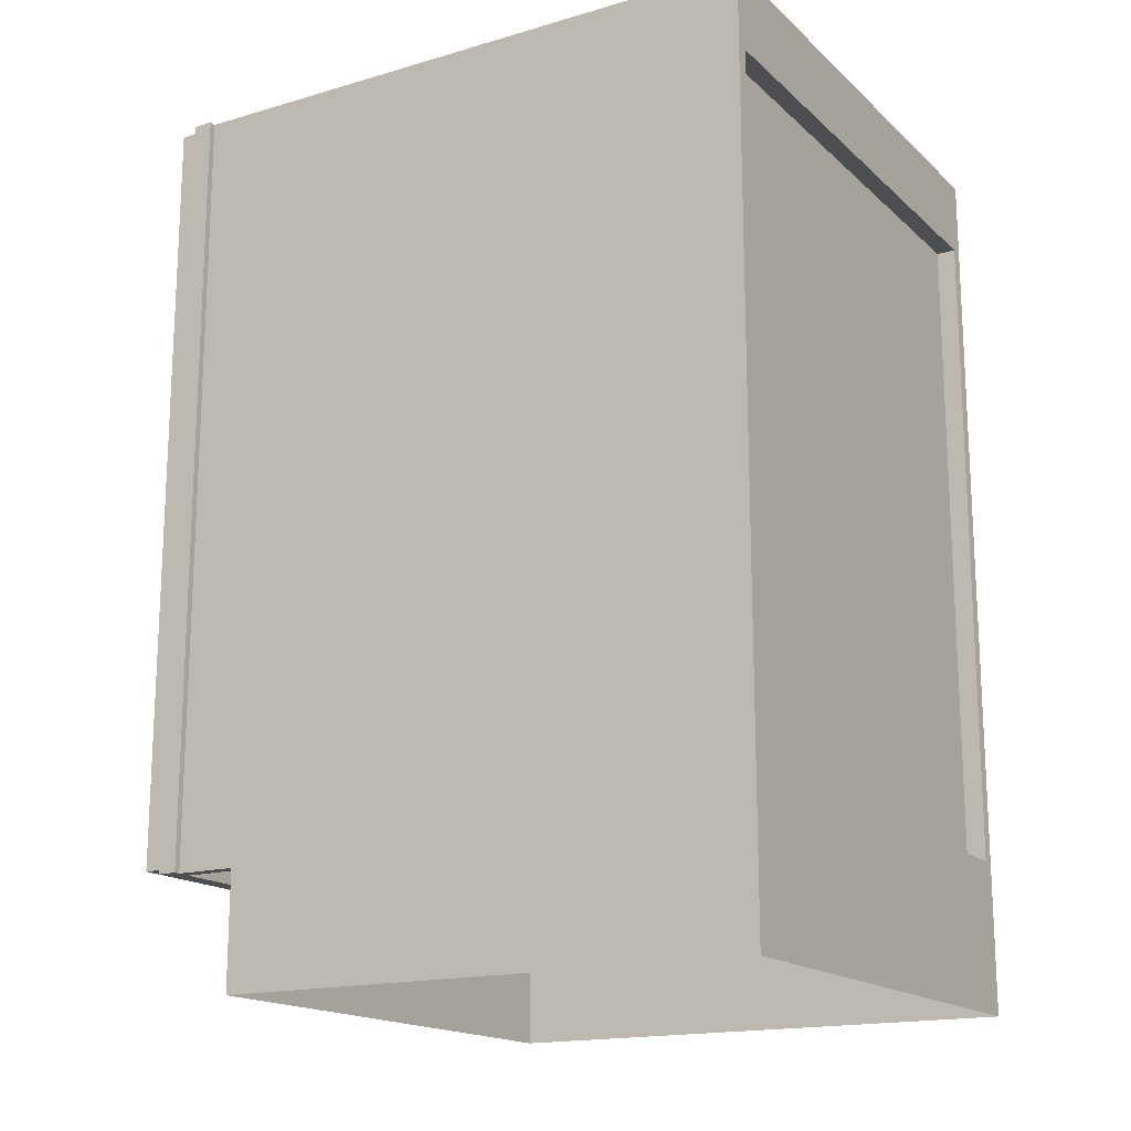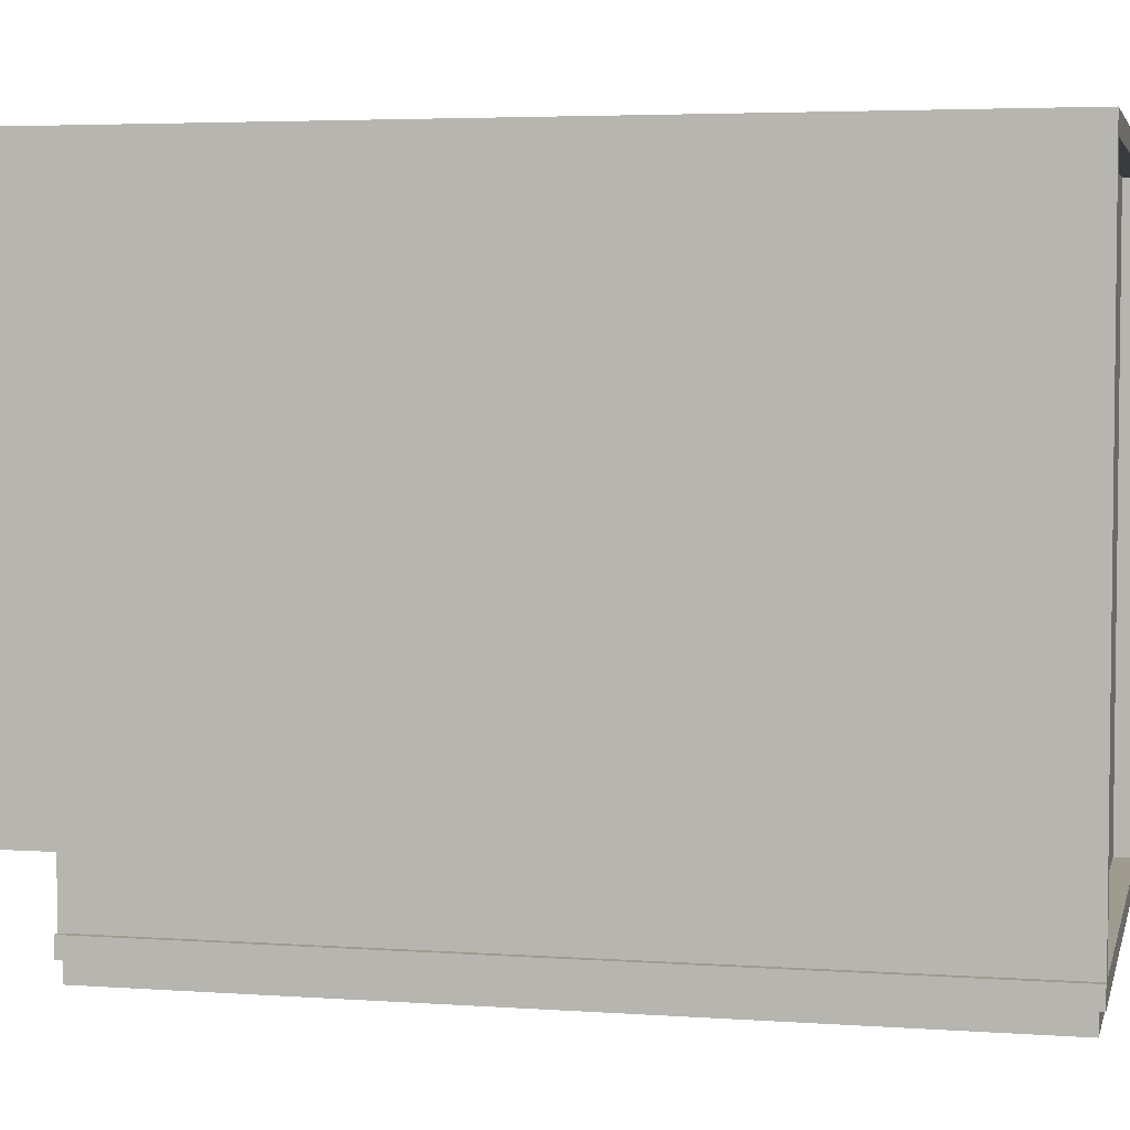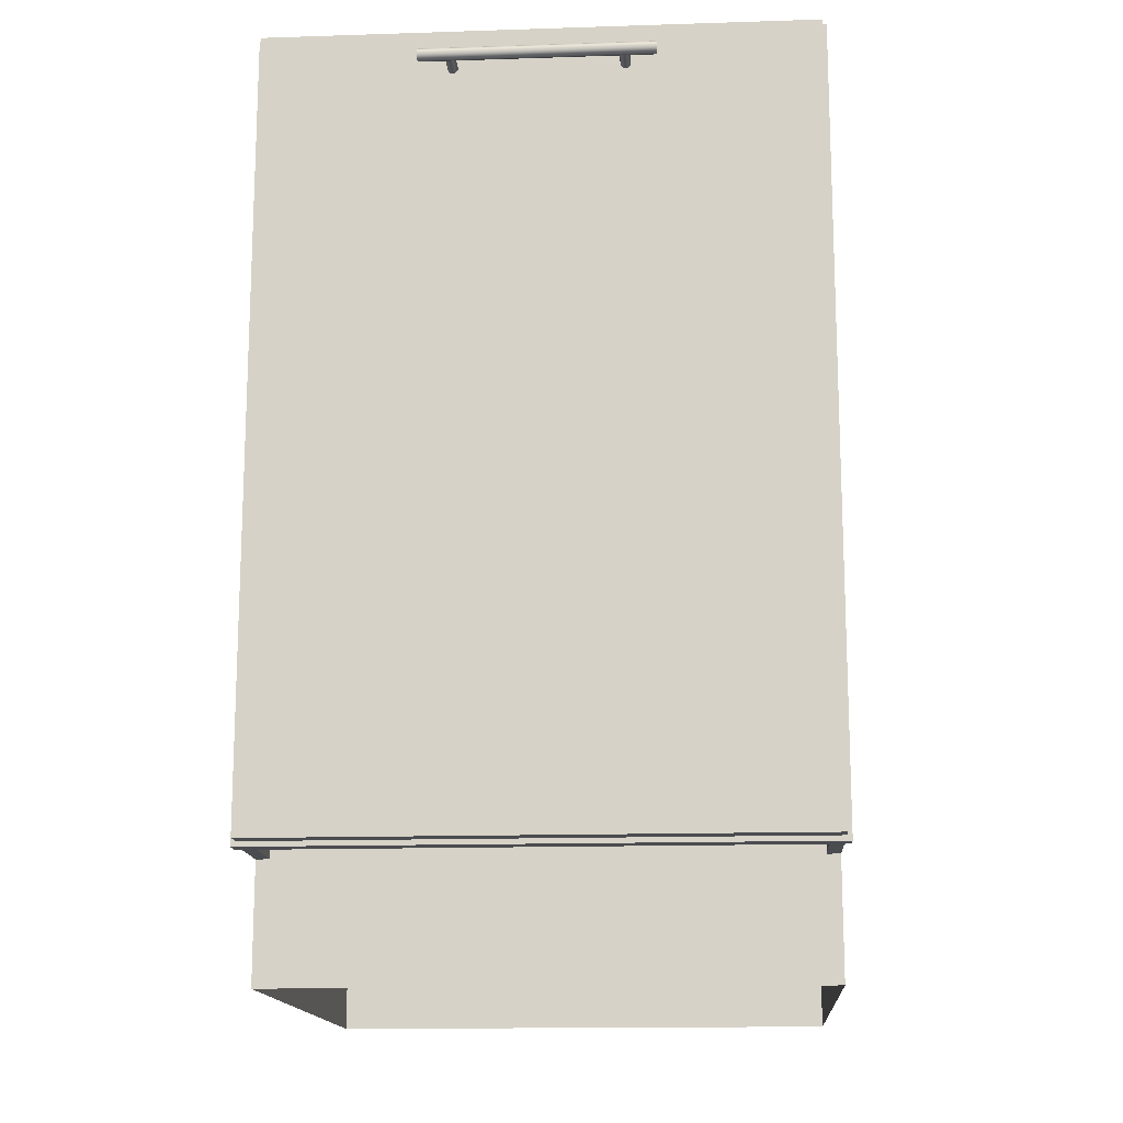
<metadata>
{"format":"obj","ext":"obj","renderer":"f3d","projection":"perspective","resolution":1024,"background":"white","views":[{"elev":-16.8,"azim":-59.4,"up":"+Y"},{"elev":4.2,"azim":103.0,"up":"+Z"},{"elev":-15.0,"azim":-176.0,"up":"+Y"}]}
</metadata>
<code>
v -0.2014 -0.2067 -0.09144
v 0.204 -0.2067 0.3685
v 0.204 -0.2067 -0.09144
v -0.2014 -0.2067 0.3685
v 0.204 -0.2223 -0.09144
v -0.2014 -0.2223 -0.09144
v -0.2014 -0.2223 0.3685
v 0.204 -0.2223 0.3685
v -0.2014 -0.399 -0.09144
v 0.204 -0.399 0.3685
v 0.204 -0.399 -0.09144
v -0.2014 -0.399 0.3685
v -0.217 -0.425 -0.09144
v -0.1858 -0.425 -0.107
v -0.1858 -0.425 -0.09144
v -0.217 -0.425 -0.107
v -0.1858 0.1987 -0.09144
v -0.217 0.1987 -0.09144
v -0.217 0.1987 -0.107
v -0.1858 0.1987 -0.107
v 0.204 0.1987 0.3919
v -0.2014 0.1363 0.3919
v 0.204 0.1363 0.3919
v -0.2014 0.1987 0.3919
v 0.204 0.1363 0.3763
v -0.2014 0.1987 0.3763
v -0.2014 0.1363 0.3763
v 0.204 0.1987 0.3763
v 0.204 0.1727 0.3763
v -0.2014 0.1727 0.3763
v 0.204 0.1727 0.3763
v -0.2014 -0.4094 0.3763
v 0.204 -0.4094 0.3763
v -0.2014 0.1727 0.3763
v -0.2014 0.1727 0.3685
v 0.204 0.1727 0.3685
v 0.204 -0.4094 0.3685
v -0.2014 -0.4094 0.3685
v -0.1858 0.1987 -0.107
v 0.1884 0.1675 -0.107
v -0.1858 0.1675 -0.107
v 0.1884 0.1987 -0.107
v -0.1858 0.1675 -0.09144
v 0.1884 0.1987 -0.09144
v 0.1884 0.1675 -0.09144
v -0.1858 0.1987 -0.09144
v 0.1884 -0.425 -0.09144
v 0.2196 -0.425 -0.107
v 0.2196 -0.425 -0.09144
v 0.1884 -0.425 -0.107
v 0.2196 0.1987 -0.09144
v 0.2196 0.1987 -0.107
v -0.1858 -0.3938 -0.107
v -0.1858 -0.425 -0.107
v 0.1884 -0.3938 -0.107
v -0.1858 -0.425 -0.09144
v 0.1884 -0.3938 -0.09144
v -0.1858 -0.3938 -0.09144
v -0.2118 0.1987 -0.09144
v -0.2118 0.1987 -0.04206
v -0.2014 0.1987 -0.09144
v -0.2014 0.1987 -0.04206
v -0.2014 -0.425 -0.04206
v -0.2118 -0.425 -0.04206
v -0.2118 -0.425 -0.09144
v -0.2014 -0.425 -0.09144
v -0.2118 -0.425 0.3919
v -0.2014 -0.425 0.3919
v -0.2118 0.1987 0.3919
v -0.2014 0.1987 0.3919
v -0.2118 -0.5186 0.3919
v -0.2014 -0.5186 0.3919
v -0.2118 -0.5186 -0.04206
v -0.2014 -0.5186 -0.04206
v 0.204 0.1987 -0.09144
v 0.2144 0.1987 -0.04206
v 0.2144 0.1987 -0.09144
v 0.204 0.1987 -0.04206
v 0.204 -0.425 -0.04206
v 0.204 -0.425 -0.09144
v 0.2144 -0.425 -0.09144
v 0.2144 -0.425 -0.04206
v 0.2144 0.1987 0.3919
v 0.204 -0.425 0.3919
v 0.2144 -0.425 0.3919
v 0.204 0.1987 0.3919
v 0.204 -0.5186 0.3919
v 0.2144 -0.5186 0.3919
v 0.2144 -0.5186 -0.04206
v 0.204 -0.5186 -0.04206
v 0.204 -0.3964 0.3763
v -0.2014 -0.3964 0.3919
v 0.204 -0.3964 0.3919
v -0.2014 -0.3964 0.3763
v -0.2014 -0.5186 0.3919
v 0.204 -0.5186 0.3919
v -0.2014 -0.4094 -0.04206
v 0.204 -0.5186 -0.04206
v -0.2014 -0.5186 -0.04206
v 0.204 -0.4094 -0.04206
v 0.1416 0.1831 -0.09144
v 0.204 0.1831 0.3763
v 0.204 0.1831 -0.09144
v 0.1416 0.1831 0.3763
v 0.1416 0.1727 0.3763
v 0.1416 0.1727 -0.09144
v 0.204 0.1727 -0.09144
v -0.2014 0.1831 -0.09144
v -0.2014 0.1831 0.3763
v -0.139 0.1831 -0.09144
v -0.139 0.1831 0.3763
v -0.139 0.1727 0.3763
v -0.139 0.1727 -0.09144
v -0.2014 0.1727 -0.09144
v -0.2014 0.00118 -0.09144
v 0.204 0.00118 0.3685
v 0.204 0.00118 -0.09144
v -0.2014 0.00118 0.3685
v 0.204 -0.01441 -0.09144
v -0.2014 -0.01441 -0.09144
v -0.2014 -0.01441 0.3685
v 0.204 -0.01441 0.3685
v 0.06493 0.1671 -0.1226
v 0.06892 0.1671 -0.1226
v 0.06692 0.1676 -0.1226
v 0.06347 0.1656 -0.1226
v 0.06692 0.1676 -0.1437
v 0.06493 0.1671 -0.1432
v 0.07038 0.1656 -0.1226
v 0.06892 0.1671 -0.1432
v 0.0639 0.166 -0.1422
v 0.06294 0.1636 -0.1226
v 0.07038 0.1656 -0.1421
v 0.06996 0.166 -0.1422
v 0.06347 0.1656 -0.1421
v 0.07092 0.1636 -0.1226
v 0.07092 0.1636 -0.1415
v 0.06294 0.1636 -0.1415
v 0.06347 0.1616 -0.1226
v 0.07038 0.1616 -0.1226
v 0.06347 0.1616 -0.1421
v 0.06493 0.1601 -0.1226
v 0.07038 0.1616 -0.1421
v 0.0639 0.1612 -0.1422
v 0.06493 0.1601 -0.1432
v 0.06892 0.1601 -0.1226
v 0.06996 0.1612 -0.1422
v 0.06692 0.1596 -0.1437
v 0.06692 0.1596 -0.1226
v 0.06892 0.1601 -0.1432
v -0.0663 0.1671 -0.1226
v -0.06231 0.1671 -0.1226
v -0.06431 0.1676 -0.1226
v -0.06776 0.1656 -0.1226
v -0.06431 0.1676 -0.1437
v -0.0663 0.1671 -0.1432
v -0.06085 0.1656 -0.1226
v -0.06231 0.1671 -0.1432
v -0.06734 0.166 -0.1422
v -0.0683 0.1636 -0.1226
v -0.06085 0.1656 -0.1421
v -0.06128 0.166 -0.1422
v -0.06776 0.1656 -0.1421
v -0.06032 0.1636 -0.1226
v -0.06032 0.1636 -0.1415
v -0.0683 0.1636 -0.1415
v -0.06776 0.1616 -0.1226
v -0.06085 0.1616 -0.1226
v -0.06776 0.1616 -0.1421
v -0.0663 0.1601 -0.1226
v -0.06085 0.1616 -0.1421
v -0.06734 0.1612 -0.1422
v -0.0663 0.1601 -0.1432
v -0.06231 0.1601 -0.1226
v -0.06128 0.1612 -0.1422
v -0.06431 0.1596 -0.1437
v -0.06431 0.1596 -0.1226
v -0.06231 0.1601 -0.1432
v -0.08867 0.1671 -0.1484
v -0.08867 0.1676 -0.1464
v -0.08817 0.1684 -0.1464
v -0.08817 0.1678 -0.1439
v -0.08817 0.1678 -0.1488
v -0.08867 0.1671 -0.1444
v 0.09079 0.1678 -0.1439
v -0.08867 0.1656 -0.1499
v 0.09079 0.1684 -0.1464
v -0.08817 0.166 -0.1422
v -0.08817 0.166 -0.1506
v 0.09079 0.1678 -0.1488
v -0.08867 0.1656 -0.1429
v 0.09129 0.1671 -0.1444
v 0.09079 0.166 -0.1422
v 0.09079 0.166 -0.1506
v -0.08817 0.1636 -0.1512
v 0.09129 0.1676 -0.1464
v -0.08867 0.1636 -0.1504
v -0.08867 0.1636 -0.1423
v 0.09129 0.1656 -0.1429
v -0.08817 0.1636 -0.1415
v 0.09079 0.1636 -0.1512
v 0.09129 0.1671 -0.1484
v -0.08817 0.1612 -0.1506
v 0.09079 0.1636 -0.1415
v 0.09129 0.1636 -0.1504
v 0.09129 0.1656 -0.1499
v -0.08867 0.1616 -0.1499
v -0.08817 0.1612 -0.1422
v 0.09079 0.1612 -0.1422
v 0.09129 0.1636 -0.1423
v 0.09129 0.1616 -0.1499
v 0.09079 0.1612 -0.1506
v -0.08867 0.1616 -0.1429
v -0.08867 0.1601 -0.1484
v 0.09129 0.1616 -0.1429
v -0.08817 0.1594 -0.1488
v -0.08817 0.1594 -0.1439
v 0.09079 0.1594 -0.1439
v 0.09129 0.1601 -0.1444
v 0.09079 0.1594 -0.1488
v -0.08867 0.1601 -0.1444
v -0.08867 0.1596 -0.1464
v 0.09129 0.1601 -0.1484
v 0.09079 0.1588 -0.1464
v -0.08817 0.1588 -0.1464
v 0.09129 0.1596 -0.1464
v -0.2131 -0.4211 -0.107
v -0.2131 0.1948 -0.1226
v -0.2131 -0.4211 -0.1226
v -0.2131 0.1948 -0.107
v 0.2157 -0.4211 -0.1226
v 0.2157 0.1948 -0.107
v 0.2157 0.1948 -0.1226
v 0.2157 -0.4211 -0.107
v 0.0169 -0.3964 0.3763
v 0.204 -0.3964 0.3763
v 0.0169 -0.3393 0.3763
v 0.204 -0.3393 0.3763
g mesh1_mesh1-geometry
f 1 2 3
f 2 1 4
f 5 1 3
f 1 5 6
f 5 7 6
f 7 5 8
g mesh1_mesh1-geometry
f 3 2 1
f 4 1 2
f 3 1 5
f 6 5 1
f 6 7 5
f 8 5 7
g mesh2_mesh2-geometry
f 9 10 11
f 10 9 12
g mesh2_mesh2-geometry
f 11 10 9
f 12 9 10
g mesh3_mesh3-geometry
f 13 14 15
f 14 13 16
f 17 13 15
f 13 17 18
f 19 17 20
f 17 19 18
g mesh3_mesh3-geometry
f 15 14 13
f 16 13 14
f 15 17 14
f 15 13 17
f 16 19 13
f 16 14 19
f 20 14 17
f 18 17 13
f 18 13 19
f 20 19 14
f 20 17 19
f 18 19 17
g mesh3_mesh3-geometry
f 14 17 15
f 13 19 16
f 19 14 16
f 17 14 20
f 19 13 18
f 14 19 20
g mesh4_mesh4-geometry
f 21 22 23
f 22 21 24
f 22 25 23
f 21 26 24
f 25 22 27
f 26 21 28
f 29 26 28
f 26 29 30
g mesh4_mesh4-geometry
f 23 22 21
f 24 21 22
f 23 25 22
f 24 26 21
f 27 22 25
f 28 21 26
f 28 26 29
f 30 29 26
g mesh5_mesh5-geometry
f 31 32 33
f 32 31 34
f 31 35 34
f 35 31 36
f 37 35 36
f 35 37 38
g mesh5_mesh5-geometry
f 33 32 31
f 34 31 32
f 34 35 31
f 36 31 35
f 36 35 37
f 38 37 35
g mesh6_mesh6-geometry
f 39 40 41
f 40 39 42
f 40 43 41
f 39 44 42
f 43 40 45
f 44 39 46
g mesh6_mesh6-geometry
f 41 40 39
f 42 39 40
f 41 43 40
f 42 44 39
f 45 40 43
f 46 39 44
f 45 43 44
f 46 44 43
g mesh6_mesh6-geometry
f 44 43 45
f 43 44 46
g mesh3_mesh3-geometry
f 47 48 49
f 48 47 50
f 51 47 49
f 47 51 44
f 42 51 52
f 51 42 44
g mesh3_mesh3-geometry
f 49 48 47
f 50 47 48
f 49 51 48
f 49 47 51
f 50 42 47
f 50 48 42
f 52 48 51
f 44 51 47
f 44 47 42
f 52 42 48
f 52 51 42
f 44 42 51
g mesh3_mesh3-geometry
f 48 51 49
f 47 42 50
f 42 48 50
f 51 48 52
f 42 47 44
f 48 42 52
g mesh6_mesh6-geometry
f 53 50 54
f 50 53 55
f 50 56 54
f 53 57 55
f 56 50 47
f 57 53 58
g mesh6_mesh6-geometry
f 54 50 53
f 55 53 50
f 54 56 50
f 55 57 53
f 47 50 56
f 58 53 57
f 47 56 57
f 58 57 56
g mesh6_mesh6-geometry
f 57 56 47
f 56 57 58
g mesh7_mesh7-geometry
f 59 60 61
f 62 61 60
f 62 63 61
f 64 65 63
f 66 61 63
f 66 63 65
g mesh7_mesh7-geometry
f 61 60 59
f 60 65 59
f 60 61 62
f 65 60 64
f 61 63 62
f 63 65 64
f 63 61 66
f 65 63 66
g mesh7_mesh7-geometry
f 59 65 60
f 64 60 65
g mesh8_mesh8-geometry
f 67 68 69
f 70 69 68
f 70 62 69
f 70 68 62
f 60 69 62
f 63 62 68
g mesh8_mesh8-geometry
f 69 68 67
f 68 69 70
f 64 69 67
f 69 62 70
f 62 68 70
f 69 64 60
f 62 69 60
f 68 62 63
g mesh8_mesh8-geometry
f 67 69 64
f 60 64 69
g mesh9_mesh9-geometry
f 71 72 67
f 68 67 72
g mesh9_mesh9-geometry
f 67 72 71
f 72 67 68
f 73 67 71
f 67 73 64
f 73 63 64
f 63 73 74
g mesh9_mesh9-geometry
f 71 67 73
f 64 73 67
f 64 63 73
f 74 73 63
g mesh10_mesh10-geometry
f 75 76 77
f 76 75 78
f 75 79 78
f 79 75 80
f 79 81 82
f 81 79 80
g mesh10_mesh10-geometry
f 77 76 75
f 78 75 76
f 77 81 76
f 78 79 75
f 82 76 81
f 80 75 79
f 82 81 79
f 80 79 81
g mesh10_mesh10-geometry
f 76 81 77
f 81 76 82
g mesh11_mesh11-geometry
f 83 84 85
f 84 83 86
f 83 78 86
f 78 84 86
f 78 83 76
f 84 78 79
g mesh11_mesh11-geometry
f 85 84 83
f 86 83 84
f 85 83 82
f 86 78 83
f 86 84 78
f 76 82 83
f 76 83 78
f 79 78 84
g mesh11_mesh11-geometry
f 82 83 85
f 83 82 76
g mesh12_mesh12-geometry
f 85 87 88
f 87 85 84
g mesh12_mesh12-geometry
f 88 87 85
f 84 85 87
f 88 85 89
f 82 89 85
f 82 79 89
f 90 89 79
g mesh12_mesh12-geometry
f 89 85 88
f 85 89 82
f 89 79 82
f 79 89 90
g mesh13_mesh13-geometry
f 91 92 93
f 92 91 94
f 95 93 92
f 93 95 96
g mesh13_mesh13-geometry
f 93 92 91
f 94 91 92
f 92 93 95
f 96 95 93
g mesh14_mesh14-geometry
f 97 98 99
f 98 97 100
g mesh14_mesh14-geometry
f 99 98 97
f 100 97 98
g mesh15_mesh15-geometry
f 101 102 103
f 102 101 104
f 101 105 104
f 105 101 106
f 106 31 105
f 31 106 107
g mesh15_mesh15-geometry
f 103 102 101
f 104 101 102
f 104 105 101
f 106 101 105
f 105 31 106
f 107 106 31
g mesh16_mesh16-geometry
f 108 109 110
f 111 110 109
f 111 112 110
f 113 110 112
f 112 34 113
f 114 113 34
g mesh16_mesh16-geometry
f 110 109 108
f 109 110 111
f 110 112 111
f 112 110 113
f 113 34 112
f 34 113 114
g mesh1_mesh1-geometry
f 115 116 117
f 116 115 118
f 119 115 117
f 115 119 120
f 119 121 120
f 121 119 122
g mesh1_mesh1-geometry
f 117 116 115
f 118 115 116
f 117 115 119
f 120 119 115
f 120 121 119
f 122 119 121
g mesh17_mesh17-geometry
f 123 124 125
f 124 123 126
f 125 124 123
f 126 123 124
f 125 127 124
f 123 128 125
f 123 126 128
f 124 126 129
f 129 126 124
f 130 124 127
f 127 125 128
f 131 128 126
f 129 126 132
f 132 126 129
f 129 124 133
f 130 134 124
f 135 131 126
f 126 132 135
f 129 132 136
f 136 132 129
f 134 133 124
f 133 137 129
f 138 135 132
f 136 132 139
f 139 132 136
f 136 129 137
f 132 139 138
f 136 139 140
f 140 139 136
f 136 137 140
f 141 138 139
f 140 139 142
f 142 139 140
f 143 140 137
f 141 139 144
f 142 145 139
f 140 142 146
f 146 142 140
f 143 147 140
f 144 139 145
f 145 142 148
f 146 142 149
f 149 142 146
f 146 140 150
f 147 150 140
f 149 148 142
f 149 146 148
f 150 148 146
g mesh17_mesh17-geometry
f 124 127 125
f 125 128 123
f 128 126 123
f 127 124 130
f 128 125 127
f 126 128 131
f 133 124 129
f 124 134 130
f 126 131 135
f 135 132 126
f 124 133 134
f 129 137 133
f 132 135 138
f 137 129 136
f 138 139 132
f 140 137 136
f 139 138 141
f 137 140 143
f 144 139 141
f 139 145 142
f 140 147 143
f 145 139 144
f 148 142 145
f 150 140 146
f 140 150 147
f 142 148 149
f 148 146 149
f 146 148 150
g mesh18_mesh18-geometry
f 151 152 153
f 152 151 154
f 152 155 153
f 153 156 151
f 156 154 151
f 152 154 157
f 155 152 158
f 156 153 155
f 154 156 159
f 157 154 160
f 161 152 157
f 152 162 158
f 154 159 163
f 163 160 154
f 157 160 164
f 152 161 162
f 157 165 161
f 160 163 166
f 164 160 167
f 165 157 164
f 166 167 160
f 164 167 168
f 168 165 164
f 167 166 169
f 168 167 170
f 165 168 171
f 172 167 169
f 167 173 170
f 168 170 174
f 168 175 171
f 173 167 172
f 176 170 173
f 174 170 177
f 178 168 174
f 168 178 175
f 170 176 177
f 176 174 177
f 174 176 178
g mesh18_mesh18-geometry
f 153 152 151
f 154 151 152
f 153 155 152
f 151 156 153
f 151 154 156
f 157 154 152
f 158 152 155
f 155 153 156
f 159 156 154
f 160 154 157
f 157 152 161
f 158 162 152
f 163 159 154
f 154 160 163
f 164 160 157
f 162 161 152
f 161 165 157
f 166 163 160
f 167 160 164
f 164 157 165
f 160 167 166
f 168 167 164
f 164 165 168
f 169 166 167
f 170 167 168
f 171 168 165
f 169 167 172
f 170 173 167
f 174 170 168
f 171 175 168
f 172 167 173
f 173 170 176
f 177 170 174
f 174 168 178
f 175 178 168
f 177 176 170
f 177 174 176
f 178 176 174
g mesh19_mesh19-geometry
f 179 180 181
f 181 180 182
f 183 179 181
f 180 184 182
f 185 181 182
f 183 186 179
f 187 183 181
f 182 184 188
f 181 185 187
f 188 185 182
f 183 189 186
f 183 187 190
f 184 191 188
f 187 185 192
f 185 188 193
f 183 194 189
f 186 189 195
f 190 187 196
f 194 183 190
f 197 186 195
f 191 198 188
f 185 199 192
f 187 192 196
f 200 193 188
f 185 193 199
f 201 189 194
f 189 201 195
f 190 196 202
f 190 202 194
f 197 195 203
f 198 200 188
f 193 200 204
f 193 204 199
f 201 194 205
f 201 203 195
f 202 206 194
f 197 203 207
f 198 208 200
f 200 209 204
f 204 210 199
f 194 206 205
f 201 205 211
f 203 201 212
f 213 208 198
f 207 203 214
f 209 200 208
f 209 215 204
f 204 215 210
f 201 211 212
f 212 216 203
f 213 217 208
f 203 216 214
f 208 218 209
f 215 209 219
f 211 220 212
f 216 212 220
f 213 221 217
f 218 208 217
f 216 222 214
f 209 218 219
f 211 223 220
f 224 216 220
f 225 221 222
f 225 217 221
f 225 218 217
f 216 225 222
f 226 219 218
f 220 223 224
f 216 224 225
f 218 225 224
f 224 226 218
f 223 226 224
g mesh19_mesh19-geometry
f 181 180 179
f 180 184 179
f 182 180 181
f 181 179 183
f 179 184 186
f 182 184 180
f 182 181 185
f 179 186 183
f 181 183 187
f 184 191 186
f 188 184 182
f 187 185 181
f 182 185 188
f 186 189 183
f 190 187 183
f 186 191 197
f 188 191 184
f 192 185 187
f 193 188 185
f 189 194 183
f 195 189 186
f 196 187 190
f 190 183 194
f 191 198 197
f 195 186 197
f 188 198 191
f 192 199 185
f 196 192 187
f 188 193 200
f 199 193 185
f 194 189 201
f 195 201 189
f 202 196 190
f 194 202 190
f 197 198 207
f 203 195 197
f 188 200 198
f 192 206 199
f 196 202 192
f 204 200 193
f 199 204 193
f 205 194 201
f 195 203 201
f 194 206 202
f 198 213 207
f 207 203 197
f 200 208 198
f 206 205 199
f 202 206 192
f 204 209 200
f 199 210 204
f 205 206 194
f 211 205 201
f 212 201 203
f 207 213 214
f 198 208 213
f 214 203 207
f 208 200 209
f 199 205 210
f 204 215 209
f 210 215 204
f 205 211 210
f 212 211 201
f 203 216 212
f 213 221 214
f 208 217 213
f 214 216 203
f 209 218 208
f 219 209 215
f 210 211 215
f 212 220 211
f 220 212 216
f 222 214 221
f 217 221 213
f 217 208 218
f 214 222 216
f 219 218 209
f 215 223 219
f 211 223 215
f 220 223 211
f 220 216 224
f 222 221 225
f 221 217 225
f 217 218 225
f 222 225 216
f 218 219 226
f 226 219 223
f 224 223 220
f 225 224 216
f 224 225 218
f 218 226 224
f 224 226 223
g mesh19_mesh19-geometry
f 179 184 180
f 186 184 179
f 186 191 184
f 197 191 186
f 197 198 191
f 207 198 197
f 199 206 192
f 192 202 196
f 207 213 198
f 199 205 206
f 192 206 202
f 214 213 207
f 210 205 199
f 210 211 205
f 214 221 213
f 215 211 210
f 221 214 222
f 219 223 215
f 215 223 211
f 223 219 226
g mesh20_mesh20-geometry
f 227 228 229
f 228 227 230
f 229 228 227
f 230 227 228
f 228 231 229
f 229 231 228
f 231 227 229
f 229 227 231
f 227 232 230
f 230 232 227
f 232 228 230
f 230 228 232
f 231 228 233
f 233 228 231
f 227 231 234
f 234 231 227
f 232 227 234
f 234 227 232
f 228 232 233
f 233 232 228
f 232 231 233
f 233 231 232
f 231 232 234
f 234 232 231
g mesh21_mesh21-geometry
f 235 236 237
f 235 237 236
f 238 237 236
f 238 236 237

</code>
